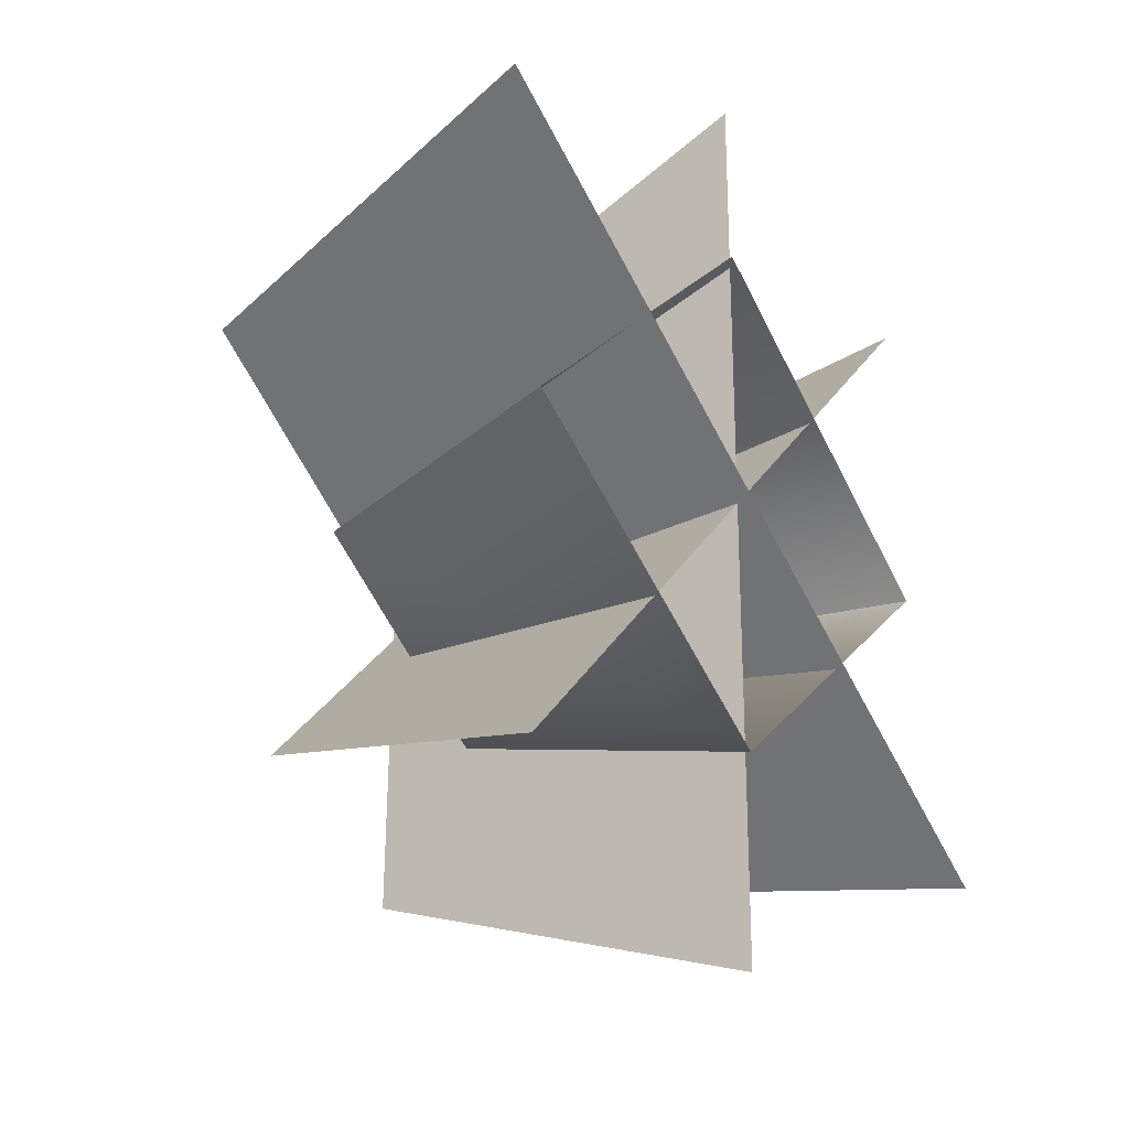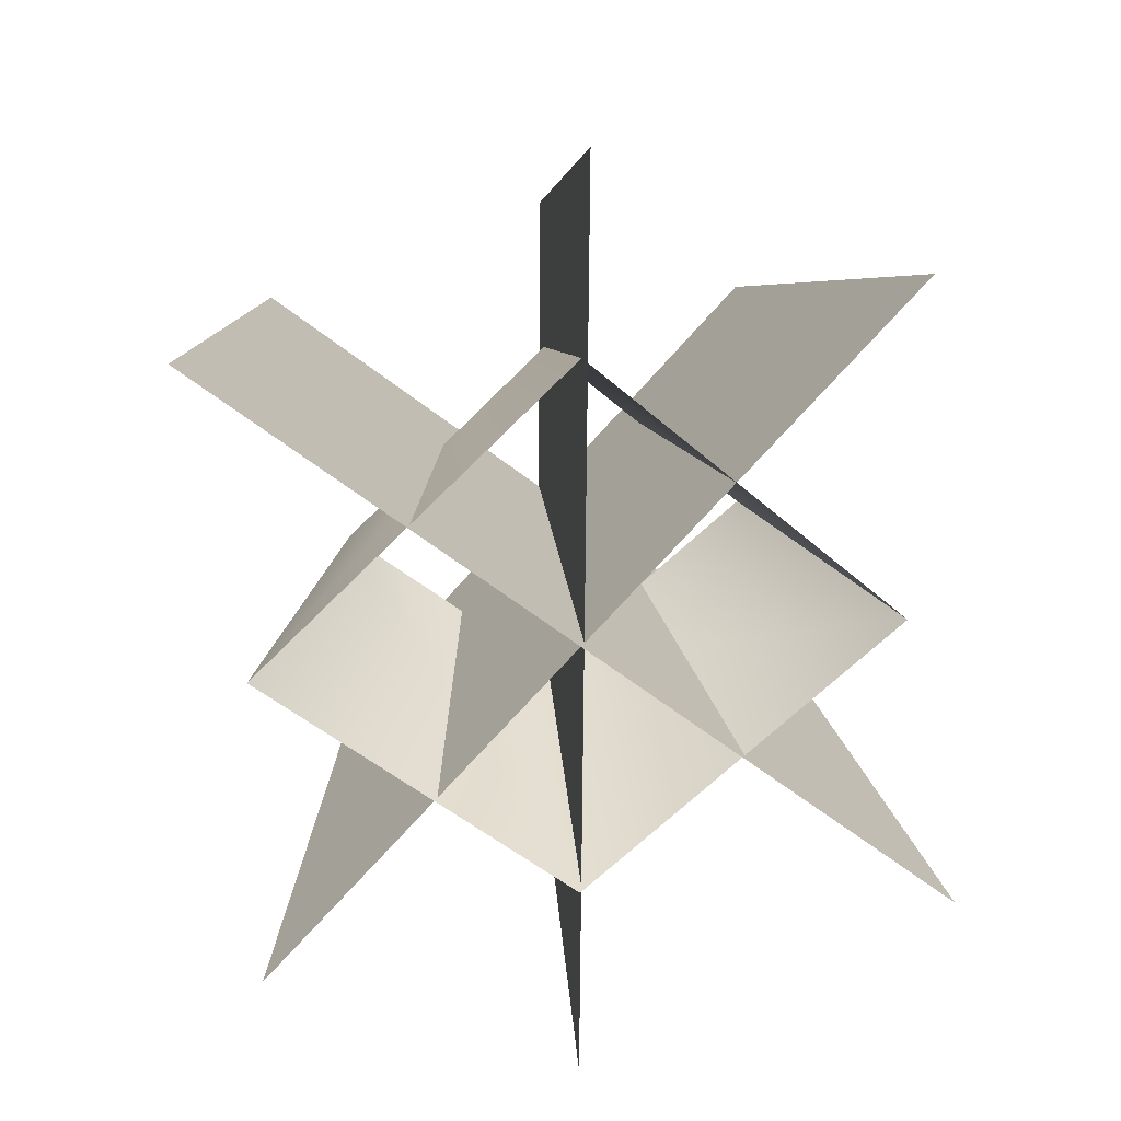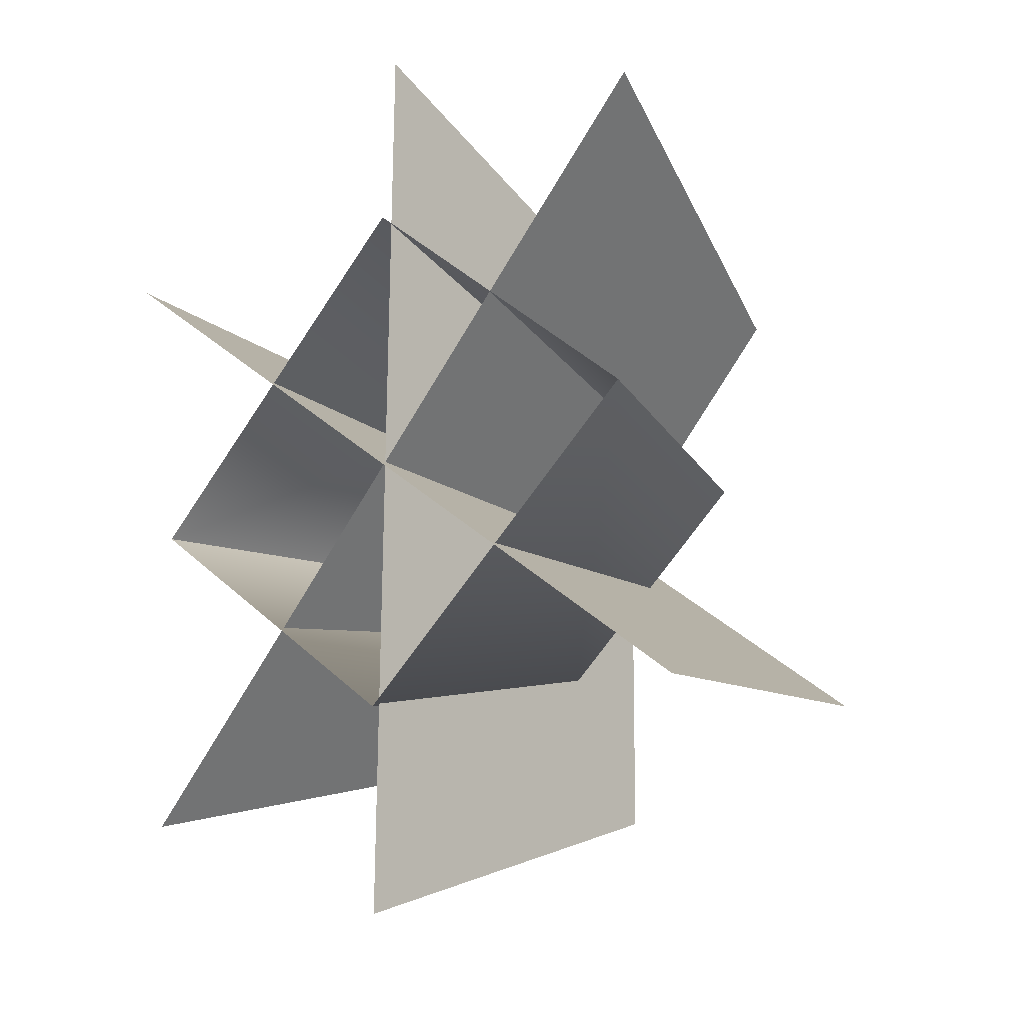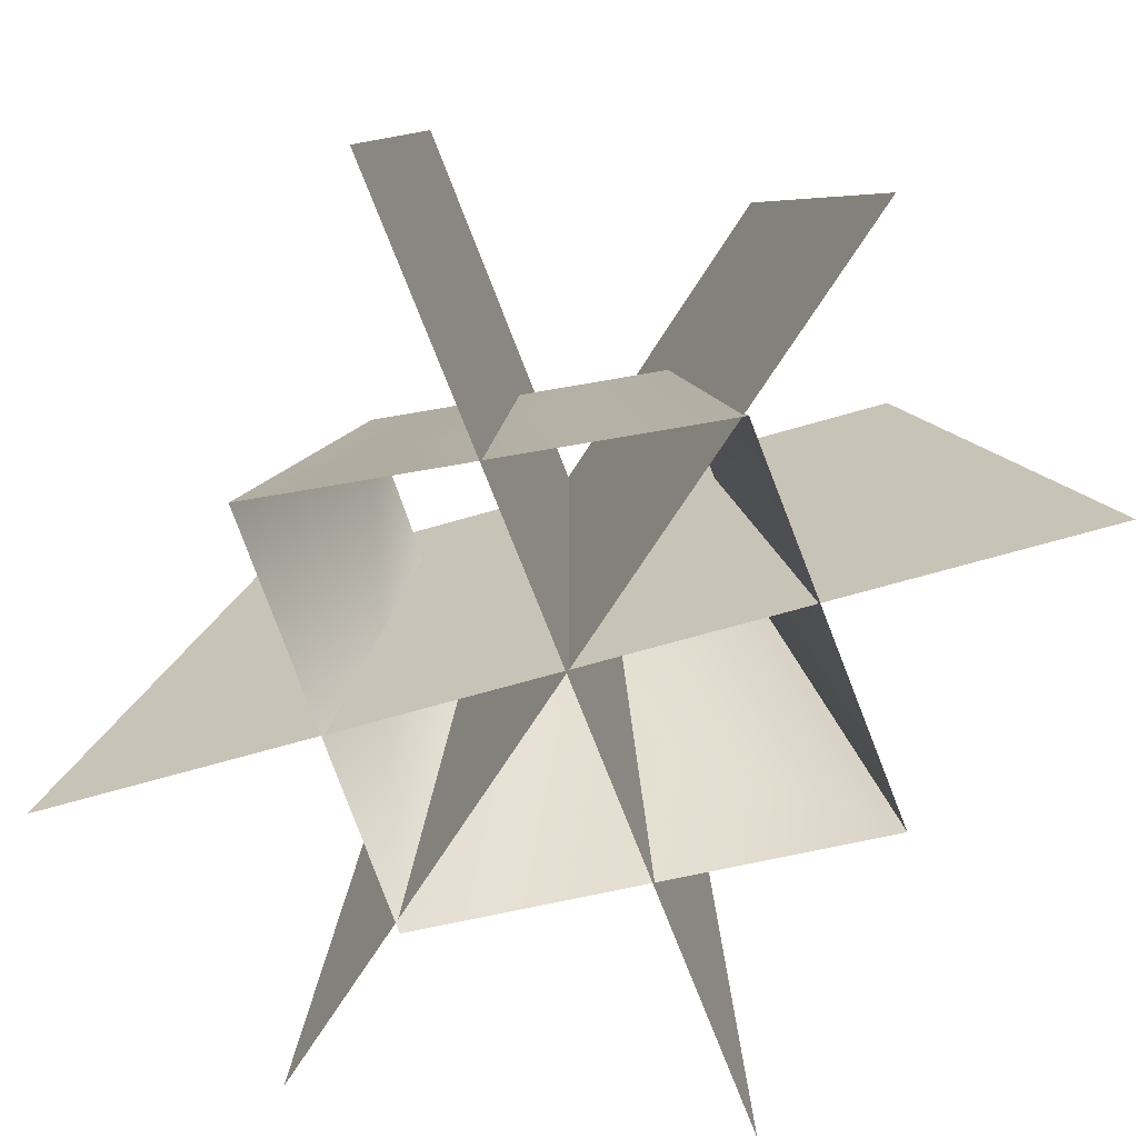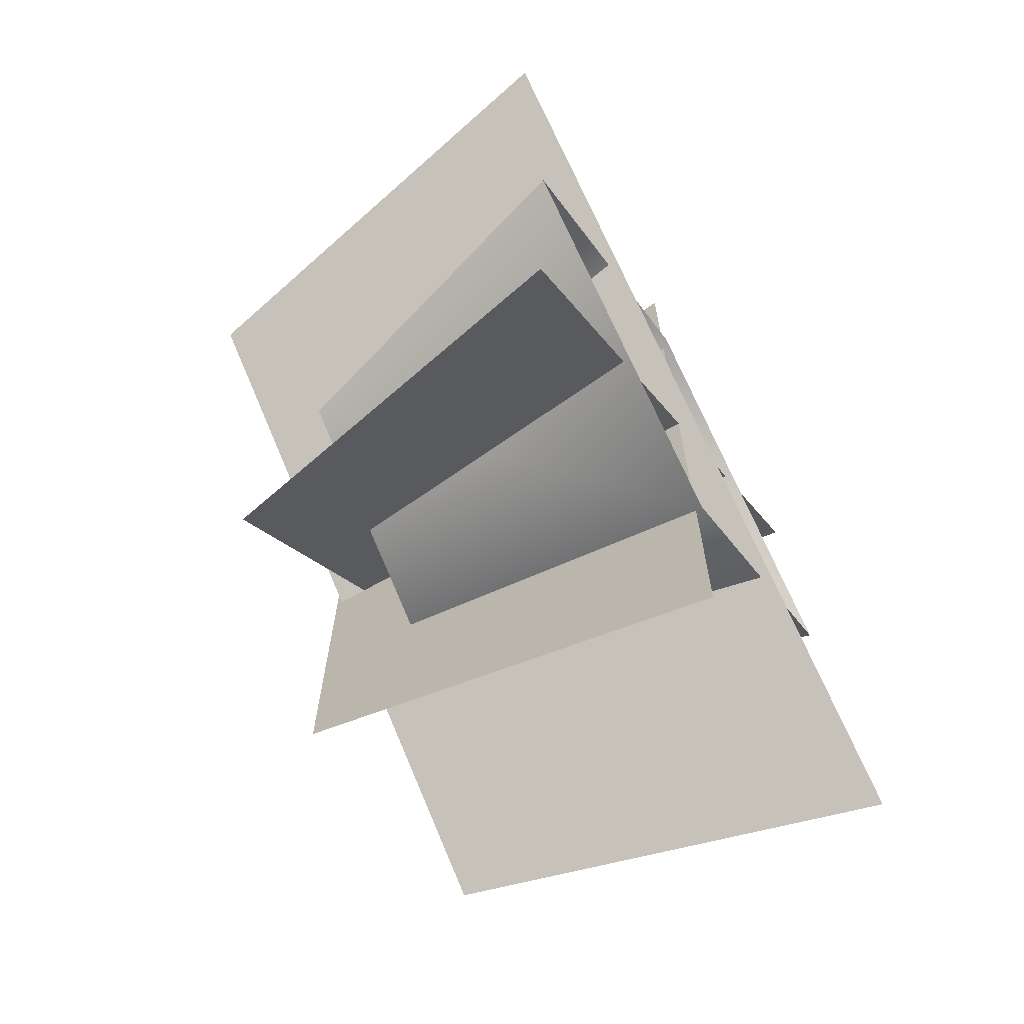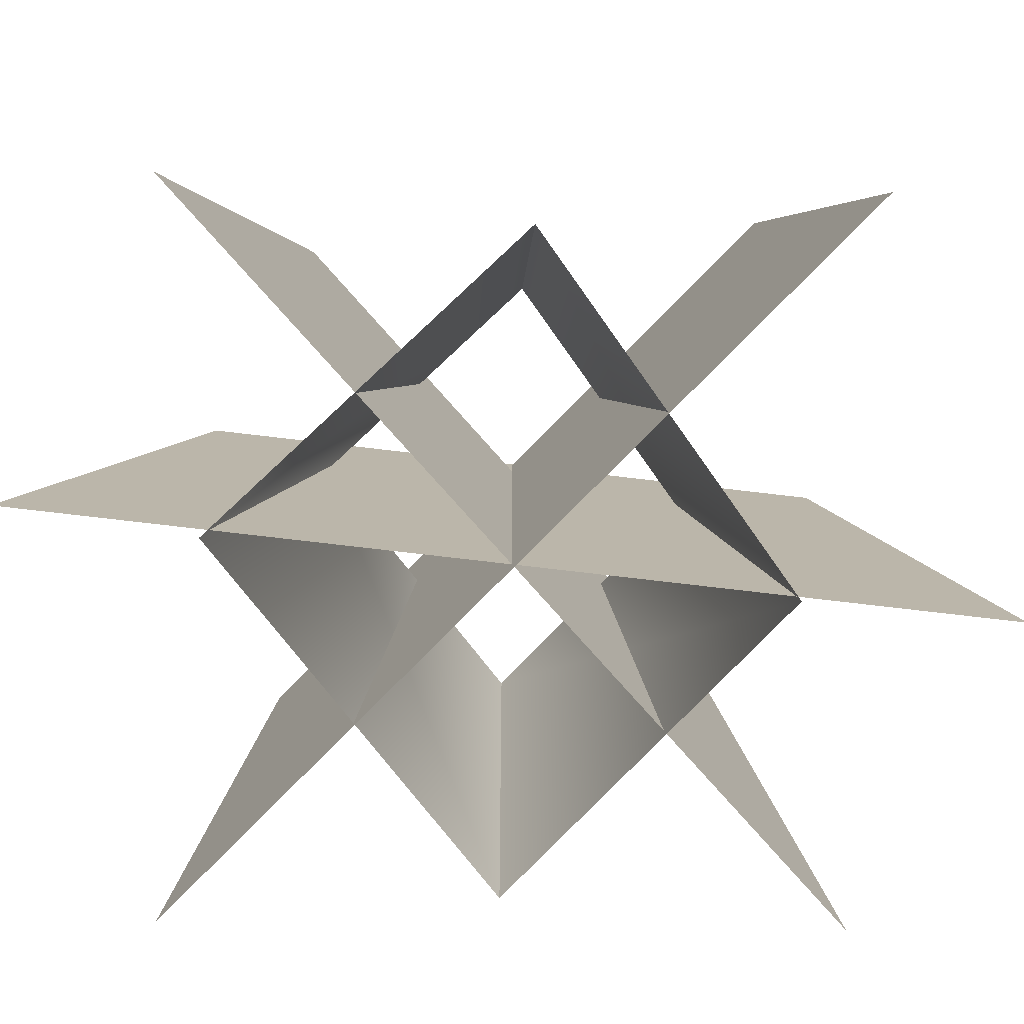
<metadata>
{"format":"obj","ext":"obj","renderer":"f3d","projection":"perspective","resolution":1024,"background":"white","views":[{"elev":-27.2,"azim":-52.3,"up":"+Z"},{"elev":21.7,"azim":-6.1,"up":"+Z"},{"elev":-18.6,"azim":38.9,"up":"+Z"},{"elev":-67.1,"azim":148.6,"up":"+Y"},{"elev":-67.9,"azim":-60.2,"up":"+Z"},{"elev":-77.1,"azim":83.8,"up":"+Y"}]}
</metadata>
<code>
g default
v 2.34 2.668 -1.92
v 2.37 2.668 1.923
v 2.332 0.00738 -2.842
v 2.378 0.00738 2.845
v 3.586 2.019 0.07328
v 4.215 -0.03671 0.08103
v 1.073 2.019 -0.07057
v 0.4438 -0.03671 -0.1349
v 2.33 2.019 1.155
v 2.33 -0.03671 1.704
v 2.33 -0.03671 -1.588
v 2.33 2.019 -1.039
v 3.616 2.451 1.389
v 1.094 2.451 -1.385
v 4.268 0.00738 2.106
v 0.4418 0.00738 -2.102
v 0.6341 2.631 1.357
v 4.076 2.631 -1.353
v 0.1208 -0.09856 1.761
v 4.589 -0.09856 -1.757
g DustBunny
f 1 2 4 3
f 10 6 5 9
f 11 8 7 12
f 6 11 12 5
f 8 10 9 7
f 13 14 16 15
f 17 18 20 19

</code>
